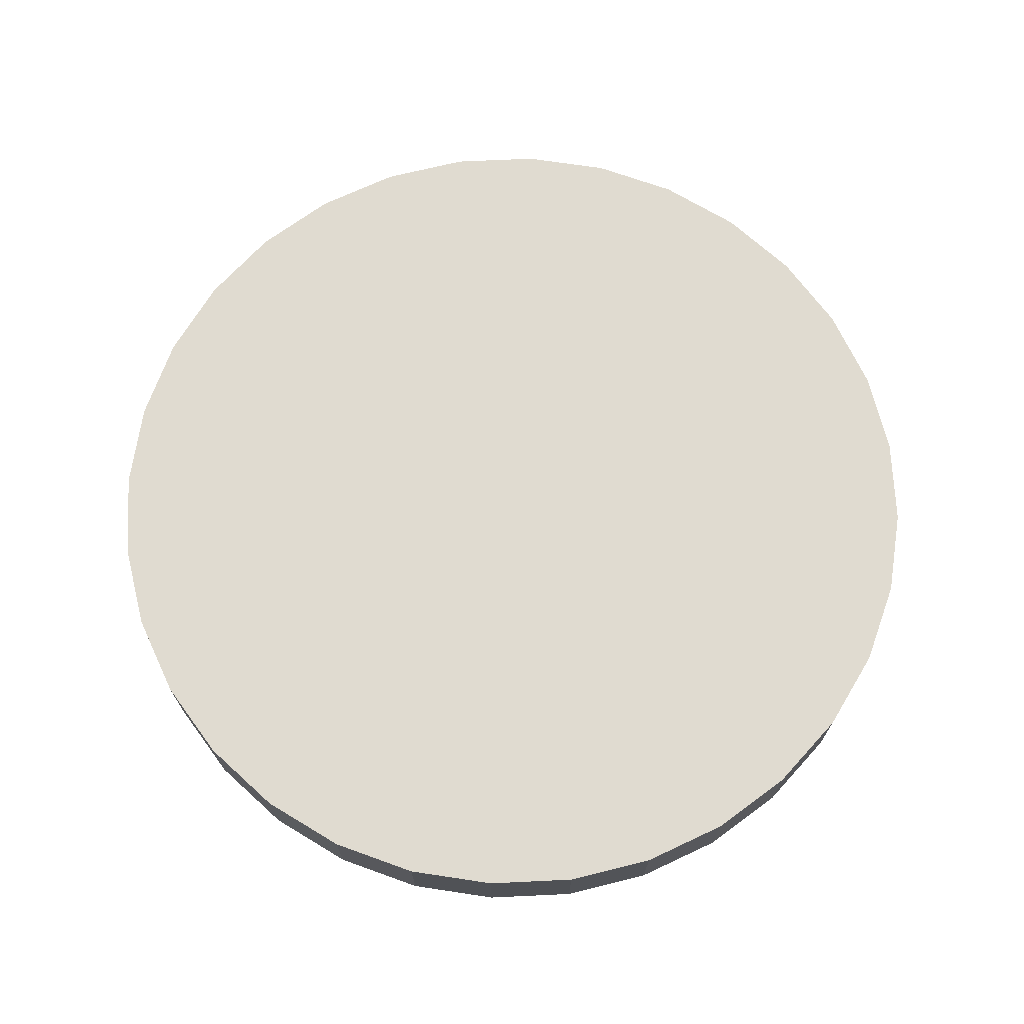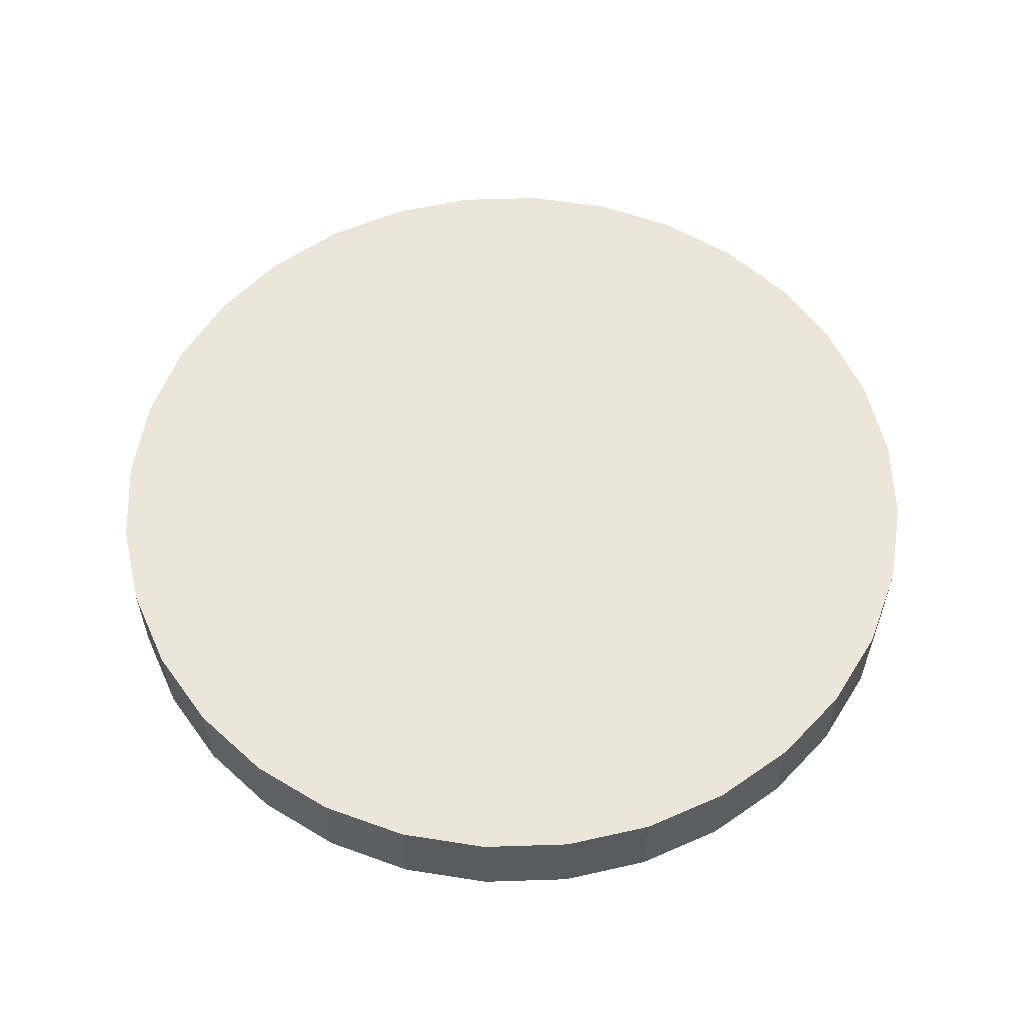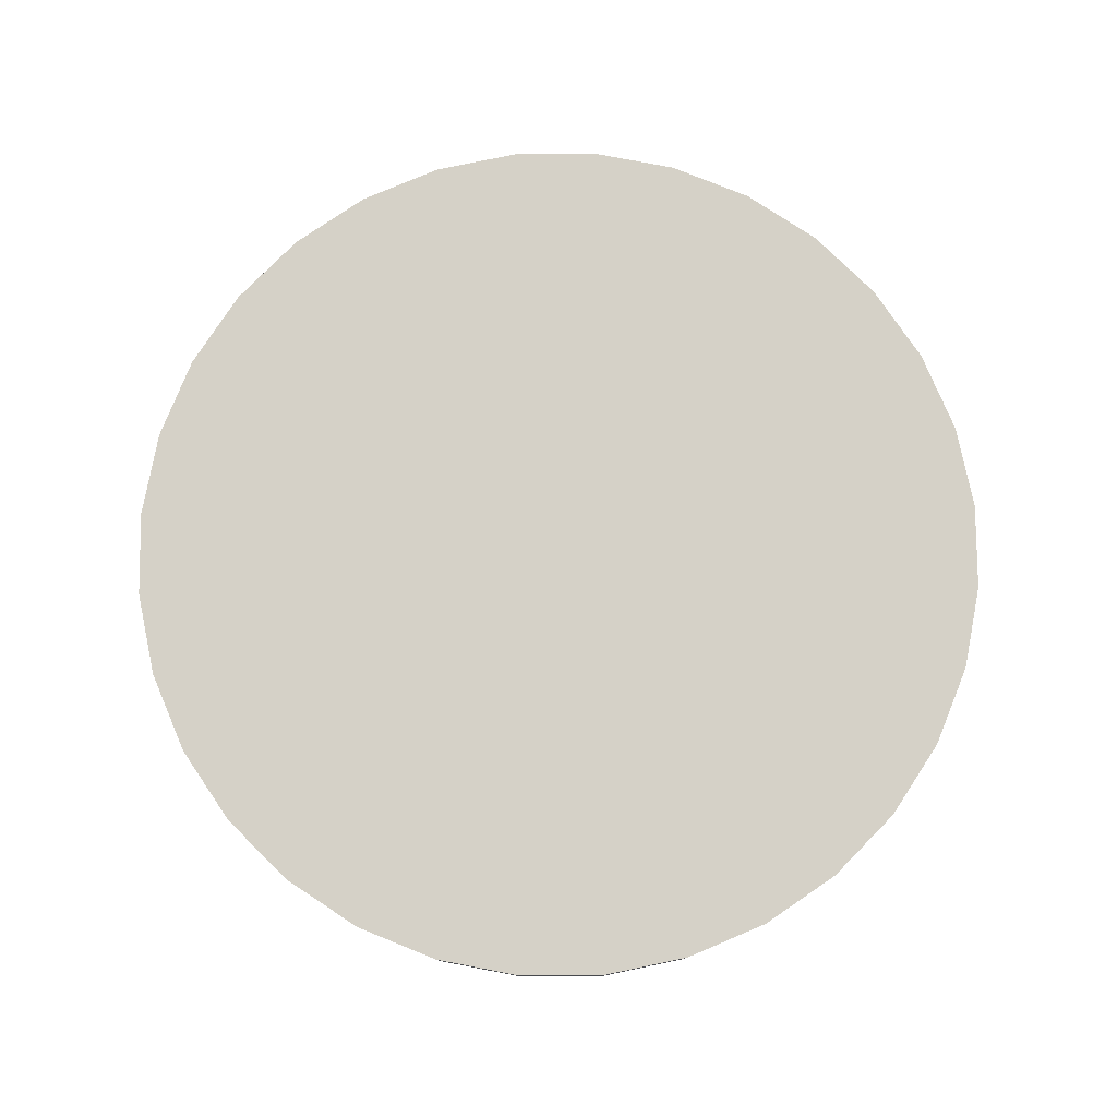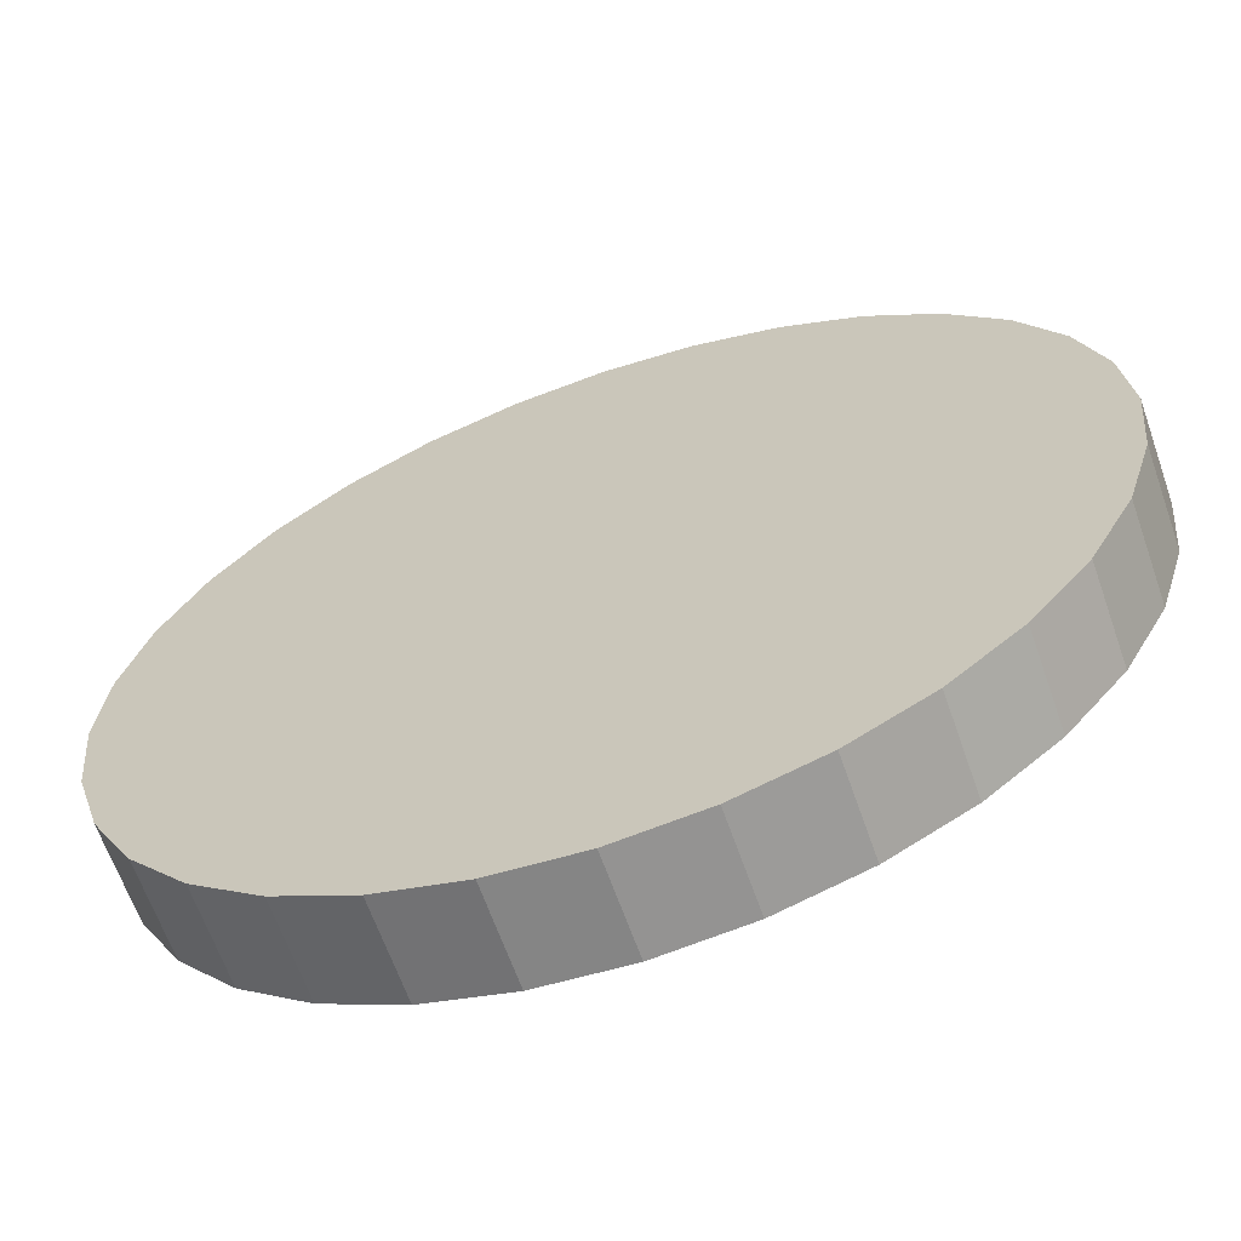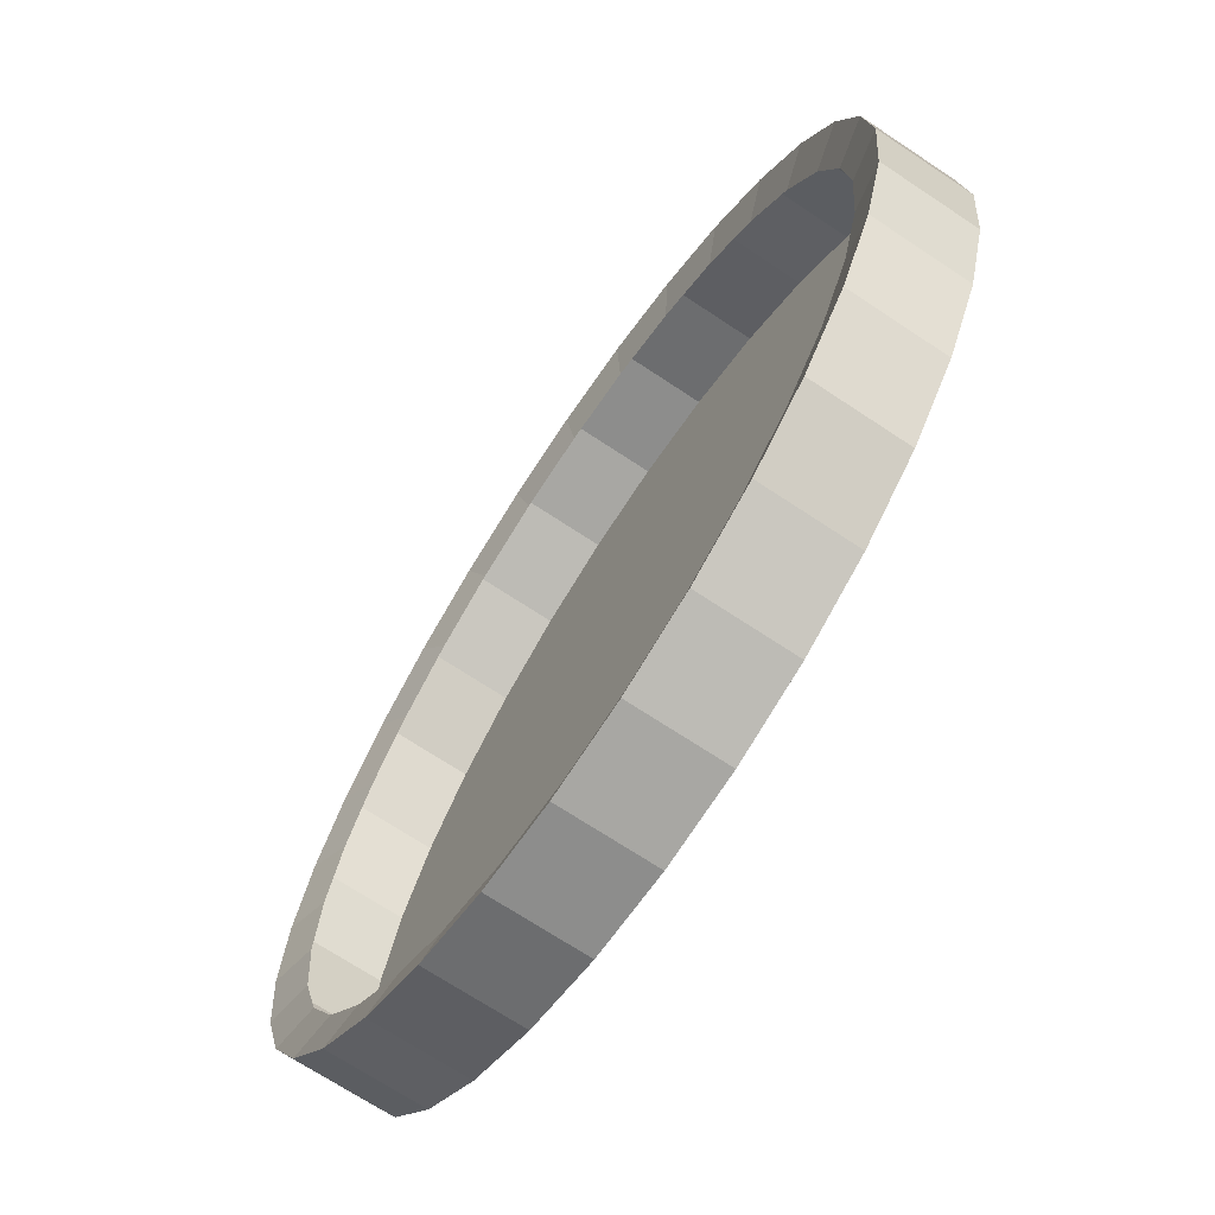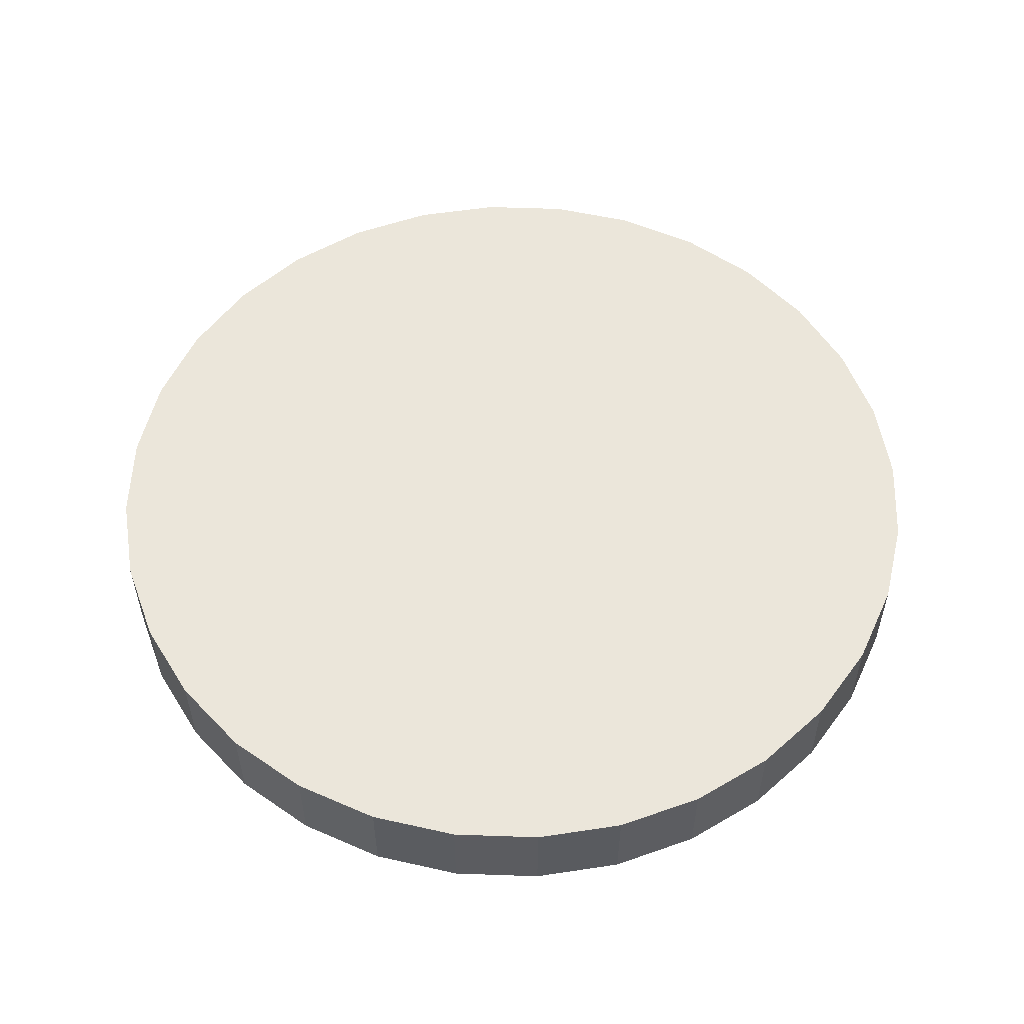
<metadata>
{"format":"obj","ext":"obj","renderer":"f3d","projection":"perspective","resolution":1024,"background":"white","views":[{"elev":70.2,"azim":-143.3,"up":"+Z"},{"elev":57.5,"azim":26.2,"up":"+Z"},{"elev":78.9,"azim":38.9,"up":"+Z"},{"elev":-64.5,"azim":19.3,"up":"+Y"},{"elev":-69.5,"azim":-123.7,"up":"+Y"},{"elev":55.0,"azim":41.5,"up":"+Z"}]}
</metadata>
<code>
o Mouth.001
v 0 1 0
v -0.1951 0.9808 0
v -0.3827 0.9239 0
v -0.5556 0.8315 0
v -0.7071 0.7071 0
v -0.8315 0.5556 0
v -0.9239 0.3827 0
v -0.9808 0.1951 0
v -1 0 0
v -0.9808 -0.1951 -0
v -0.9239 -0.3827 -0
v -0.8315 -0.5556 -0
v -0.7071 -0.7071 -0
v -0.5556 -0.8315 -0
v -0.3827 -0.9239 -0
v -0.1951 -0.9808 -0
v 0 -1 -0
v 0.1951 -0.9808 -0
v 0.3827 -0.9239 -0
v 0.5556 -0.8315 -0
v 0.7071 -0.7071 -0
v 0.8315 -0.5556 -0
v 0.9239 -0.3827 -0
v 0.9808 -0.1951 -0
v 1 0 0
v 0.9808 0.1951 0
v 0.9239 0.3827 0
v 0.8315 0.5556 0
v 0.7071 0.7071 0
v 0.5556 0.8315 0
v 0.3827 0.9239 0
v 0.1951 0.9808 0
v 0 1 -0.211
v -0.1951 0.9808 -0.211
v -0.3827 0.9239 -0.211
v -0.5556 0.8315 -0.211
v -0.7071 0.7071 -0.211
v -0.8315 0.5556 -0.211
v -0.9239 0.3827 -0.211
v -0.9808 0.1951 -0.211
v -1 0 -0.211
v -0.9808 -0.1951 -0.211
v -0.9239 -0.3827 -0.211
v -0.8315 -0.5556 -0.211
v -0.7071 -0.7071 -0.211
v -0.5556 -0.8315 -0.211
v -0.3827 -0.9239 -0.211
v -0.1951 -0.9808 -0.211
v 0 -1 -0.211
v 0.1951 -0.9808 -0.211
v 0.3827 -0.9239 -0.211
v 0.5556 -0.8315 -0.211
v 0.7071 -0.7071 -0.211
v 0.8315 -0.5556 -0.211
v 0.9239 -0.3827 -0.211
v 0.9808 -0.1951 -0.211
v 1 0 -0.211
v 0.9808 0.1951 -0.211
v 0.9239 0.3827 -0.211
v 0.8315 0.5556 -0.211
v 0.7071 0.7071 -0.211
v 0.5556 0.8315 -0.211
v 0.3827 0.9239 -0.211
v 0.1951 0.9808 -0.211
v 0 0.9022 -0.1903
v -0.176 0.8848 -0.1903
v -0.3452 0.8335 -0.1903
v -0.5012 0.7501 -0.1903
v -0.6379 0.6379 -0.1903
v -0.7501 0.5012 -0.1903
v -0.8335 0.3452 -0.1903
v -0.8848 0.176 -0.1903
v -0.9022 0 -0.1903
v -0.8848 -0.176 -0.1903
v -0.8335 -0.3452 -0.1903
v -0.7501 -0.5012 -0.1903
v -0.6379 -0.6379 -0.1903
v -0.5012 -0.7501 -0.1903
v -0.3452 -0.8335 -0.1903
v -0.176 -0.8848 -0.1903
v 0 -0.9022 -0.1903
v 0.176 -0.8848 -0.1903
v 0.3452 -0.8335 -0.1903
v 0.5012 -0.7501 -0.1903
v 0.6379 -0.6379 -0.1903
v 0.7501 -0.5012 -0.1903
v 0.8335 -0.3452 -0.1903
v 0.8848 -0.176 -0.1903
v 0.9022 0 -0.1903
v 0.8848 0.176 -0.1903
v 0.8335 0.3452 -0.1903
v 0.7501 0.5012 -0.1903
v 0.6379 0.6379 -0.1903
v 0.5012 0.7501 -0.1903
v 0.3452 0.8335 -0.1903
v 0.176 0.8848 -0.1903
v -0.1951 0.9808 -0.211
v 0 1 -0.211
v -0.3827 0.9239 -0.211
v -0.5556 0.8315 -0.211
v -0.7071 0.7071 -0.211
v -0.8315 0.5556 -0.211
v -0.9239 0.3827 -0.211
v -0.9808 0.1951 -0.211
v -1 0 -0.211
v -0.9808 -0.1951 -0.211
v -0.9239 -0.3827 -0.211
v -0.8315 -0.5556 -0.211
v -0.7071 -0.7071 -0.211
v -0.5556 -0.8315 -0.211
v -0.3827 -0.9239 -0.211
v -0.1951 -0.9808 -0.211
v 0 -1 -0.211
v 0.1951 -0.9808 -0.211
v 0.3827 -0.9239 -0.211
v 0.5556 -0.8315 -0.211
v 0.7071 -0.7071 -0.211
v 0.8315 -0.5556 -0.211
v 0.9239 -0.3827 -0.211
v 0.9808 -0.1951 -0.211
v 1 0 -0.211
v 0.9808 0.1951 -0.211
v 0.9239 0.3827 -0.211
v 0.8315 0.5556 -0.211
v 0.7071 0.7071 -0.211
v 0.5556 0.8315 -0.211
v 0.3827 0.9239 -0.211
v 0.1951 0.9808 -0.211
v -0.008461 0.9323 0
v -0.2098 0.8462 0
v -0.4013 0.7257 0
v -0.5755 0.5755 0
v -0.7257 0.4013 0
v -0.8462 0.2098 0
v -0.9323 0.008461 0
v 0.1852 0.8413 0
v -0.01718 0.7243 0
v -0.2168 0.5773 0
v -0.4059 0.4059 0
v -0.5773 0.2168 0
v -0.7243 0.01718 0
v -0.8413 -0.1852 -0
v 0.3765 0.7133 0
v 0.1842 0.5664 0
v -0.01371 0.3964 0
v -0.2098 0.2098 0
v -0.3964 0.01371 0
v -0.5664 -0.1842 -0
v -0.7133 -0.3765 -0
v 0.5556 0.5556 0
v 0.3827 0.3827 0
v 0.1951 0.1951 0
v 0 0 0
v -0.1951 -0.1951 -0
v -0.3827 -0.3827 -0
v -0.5556 -0.5556 -0
v 0.7133 0.3765 0
v 0.5664 0.1842 0
v 0.3964 -0.01371 -0
v 0.2098 -0.2098 -0
v 0.01371 -0.3964 -0
v -0.1842 -0.5664 -0
v -0.3765 -0.7133 -0
v 0.8413 0.1852 0
v 0.7243 -0.01718 -0
v 0.5773 -0.2168 -0
v 0.4059 -0.4059 -0
v 0.2168 -0.5773 -0
v 0.01718 -0.7243 -0
v -0.1852 -0.8413 -0
v 0.9323 -0.008461 -0
v 0.8462 -0.2098 -0
v 0.7257 -0.4013 -0
v 0.5755 -0.5755 -0
v 0.4013 -0.7257 -0
v 0.2098 -0.8462 -0
v 0.008461 -0.9323 -0
f 18 115 19
f 5 102 6
f 32 98 1
f 19 116 20
f 6 103 7
f 20 117 21
f 7 104 8
f 21 118 22
f 8 105 9
f 22 119 23
f 10 105 106
f 23 120 24
f 10 107 11
f 24 121 25
f 11 108 12
f 25 122 26
f 12 109 13
f 26 123 27
f 13 110 14
f 27 124 28
f 14 111 15
f 1 97 2
f 28 125 29
f 15 112 16
f 2 99 3
f 29 126 30
f 16 113 17
f 3 100 4
f 30 127 31
f 17 114 18
f 4 101 5
f 31 128 32
f 46 79 47
f 34 65 66
f 60 93 61
f 47 80 48
f 34 67 35
f 61 94 62
f 48 81 49
f 35 68 36
f 62 95 63
f 50 81 82
f 36 69 37
f 63 96 64
f 50 83 51
f 37 70 38
f 64 65 33
f 51 84 52
f 38 71 39
f 52 85 53
f 40 71 72
f 53 86 54
f 40 73 41
f 54 87 55
f 42 73 74
f 55 88 56
f 43 74 75
f 56 89 57
f 43 76 44
f 58 89 90
f 44 77 45
f 58 91 59
f 45 78 46
f 59 92 60
f 33 97 98
f 34 99 97
f 35 100 99
f 36 101 100
f 37 102 101
f 38 103 102
f 39 104 103
f 40 105 104
f 41 106 105
f 42 107 106
f 43 108 107
f 44 109 108
f 45 110 109
f 46 111 110
f 47 112 111
f 48 113 112
f 49 114 113
f 50 115 114
f 51 116 115
f 52 117 116
f 53 118 117
f 54 119 118
f 55 120 119
f 56 121 120
f 57 122 121
f 58 123 122
f 59 124 123
f 60 125 124
f 61 126 125
f 62 127 126
f 63 128 127
f 64 98 128
f 129 1 2
f 136 32 129
f 143 31 136
f 150 30 143
f 150 28 29
f 157 27 28
f 164 26 27
f 171 25 26
f 130 2 3
f 137 129 130
f 144 136 137
f 151 143 144
f 151 157 150
f 158 164 157
f 165 171 164
f 172 24 171
f 131 3 4
f 138 130 131
f 145 137 138
f 152 144 145
f 152 158 151
f 159 165 158
f 166 172 165
f 173 23 172
f 132 4 5
f 139 131 132
f 146 138 139
f 153 145 146
f 153 159 152
f 160 166 159
f 167 173 166
f 174 22 173
f 6 132 5
f 133 139 132
f 140 146 139
f 147 153 146
f 161 153 154
f 168 160 161
f 175 167 168
f 20 174 175
f 7 133 6
f 134 140 133
f 141 147 140
f 148 154 147
f 162 154 155
f 169 161 162
f 176 168 169
f 19 175 176
f 8 134 7
f 135 141 134
f 142 148 141
f 149 155 148
f 163 155 156
f 170 162 163
f 177 169 170
f 18 176 177
f 9 135 8
f 10 142 135
f 11 149 142
f 12 156 149
f 14 156 13
f 15 163 14
f 16 170 15
f 17 177 16
f 18 114 115
f 5 101 102
f 32 128 98
f 19 115 116
f 6 102 103
f 20 116 117
f 7 103 104
f 21 117 118
f 8 104 105
f 22 118 119
f 10 9 105
f 23 119 120
f 10 106 107
f 24 120 121
f 11 107 108
f 25 121 122
f 12 108 109
f 26 122 123
f 13 109 110
f 27 123 124
f 14 110 111
f 1 98 97
f 28 124 125
f 15 111 112
f 2 97 99
f 29 125 126
f 16 112 113
f 3 99 100
f 30 126 127
f 17 113 114
f 4 100 101
f 31 127 128
f 46 78 79
f 34 33 65
f 60 92 93
f 47 79 80
f 34 66 67
f 61 93 94
f 48 80 81
f 35 67 68
f 62 94 95
f 50 49 81
f 36 68 69
f 63 95 96
f 50 82 83
f 37 69 70
f 64 96 65
f 51 83 84
f 38 70 71
f 52 84 85
f 40 39 71
f 53 85 86
f 40 72 73
f 54 86 87
f 42 41 73
f 55 87 88
f 43 42 74
f 56 88 89
f 43 75 76
f 58 57 89
f 44 76 77
f 58 90 91
f 45 77 78
f 59 91 92
f 33 34 97
f 34 35 99
f 35 36 100
f 36 37 101
f 37 38 102
f 38 39 103
f 39 40 104
f 40 41 105
f 41 42 106
f 42 43 107
f 43 44 108
f 44 45 109
f 45 46 110
f 46 47 111
f 47 48 112
f 48 49 113
f 49 50 114
f 50 51 115
f 51 52 116
f 52 53 117
f 53 54 118
f 54 55 119
f 55 56 120
f 56 57 121
f 57 58 122
f 58 59 123
f 59 60 124
f 60 61 125
f 61 62 126
f 62 63 127
f 63 64 128
f 64 33 98
f 129 32 1
f 136 31 32
f 143 30 31
f 150 29 30
f 150 157 28
f 157 164 27
f 164 171 26
f 171 24 25
f 130 129 2
f 137 136 129
f 144 143 136
f 151 150 143
f 151 158 157
f 158 165 164
f 165 172 171
f 172 23 24
f 131 130 3
f 138 137 130
f 145 144 137
f 152 151 144
f 152 159 158
f 159 166 165
f 166 173 172
f 173 22 23
f 132 131 4
f 139 138 131
f 146 145 138
f 153 152 145
f 153 160 159
f 160 167 166
f 167 174 173
f 174 21 22
f 6 133 132
f 133 140 139
f 140 147 146
f 147 154 153
f 161 160 153
f 168 167 160
f 175 174 167
f 20 21 174
f 7 134 133
f 134 141 140
f 141 148 147
f 148 155 154
f 162 161 154
f 169 168 161
f 176 175 168
f 19 20 175
f 8 135 134
f 135 142 141
f 142 149 148
f 149 156 155
f 163 162 155
f 170 169 162
f 177 176 169
f 18 19 176
f 9 10 135
f 10 11 142
f 11 12 149
f 12 13 156
f 14 163 156
f 15 170 163
f 16 177 170
f 17 18 177

</code>
